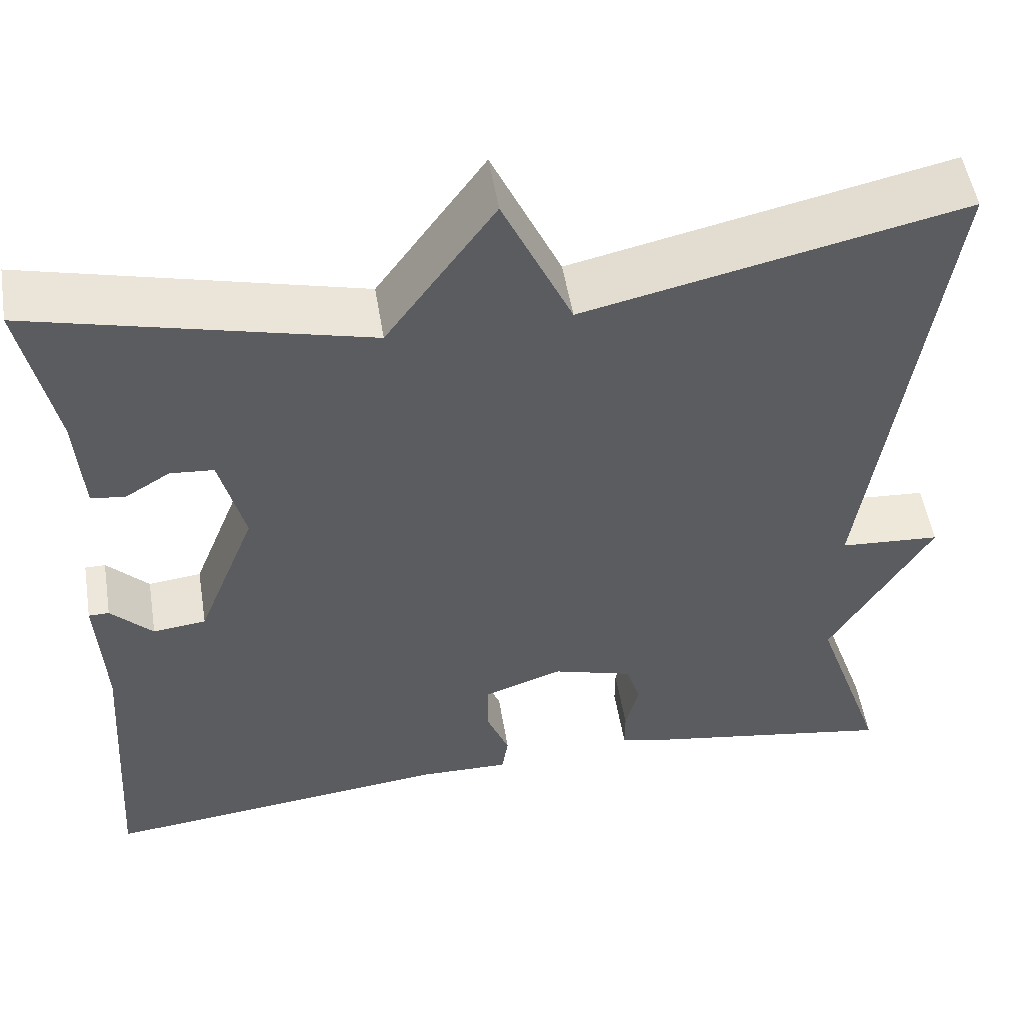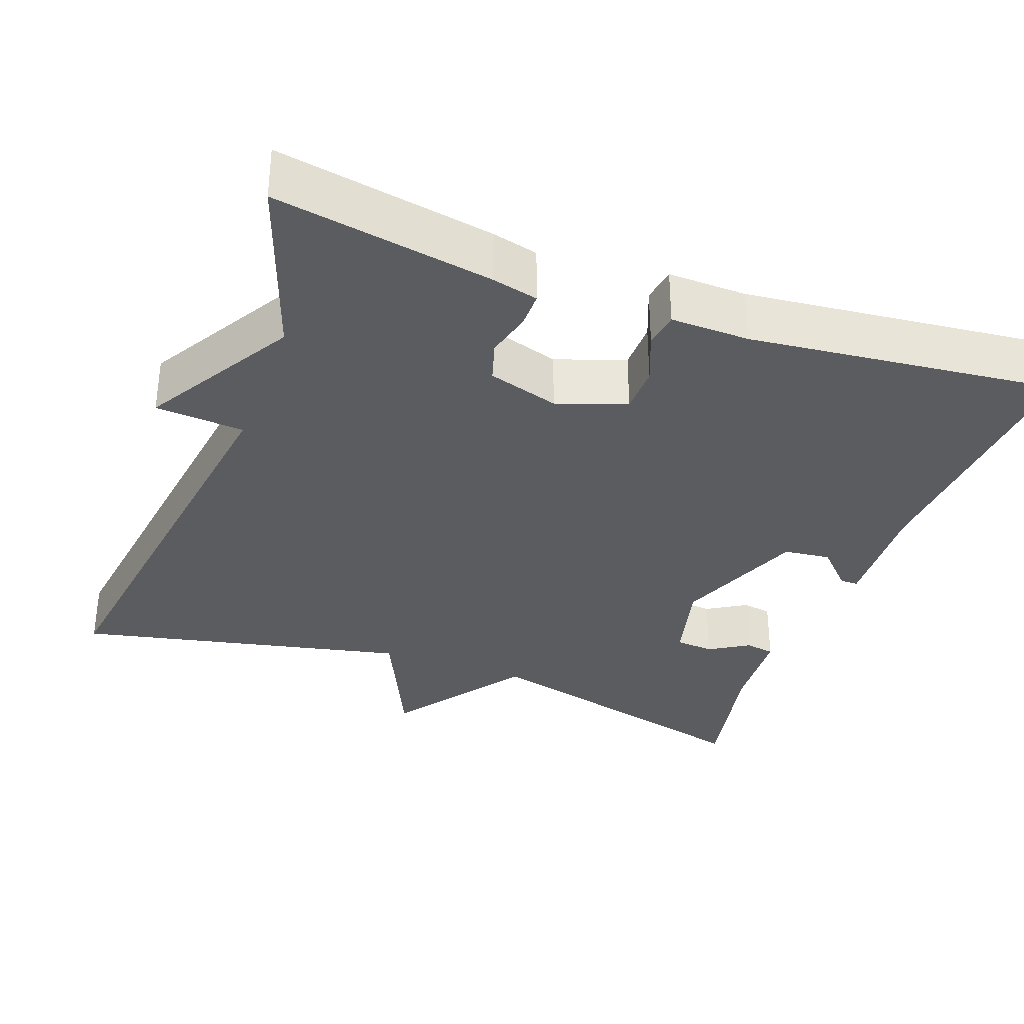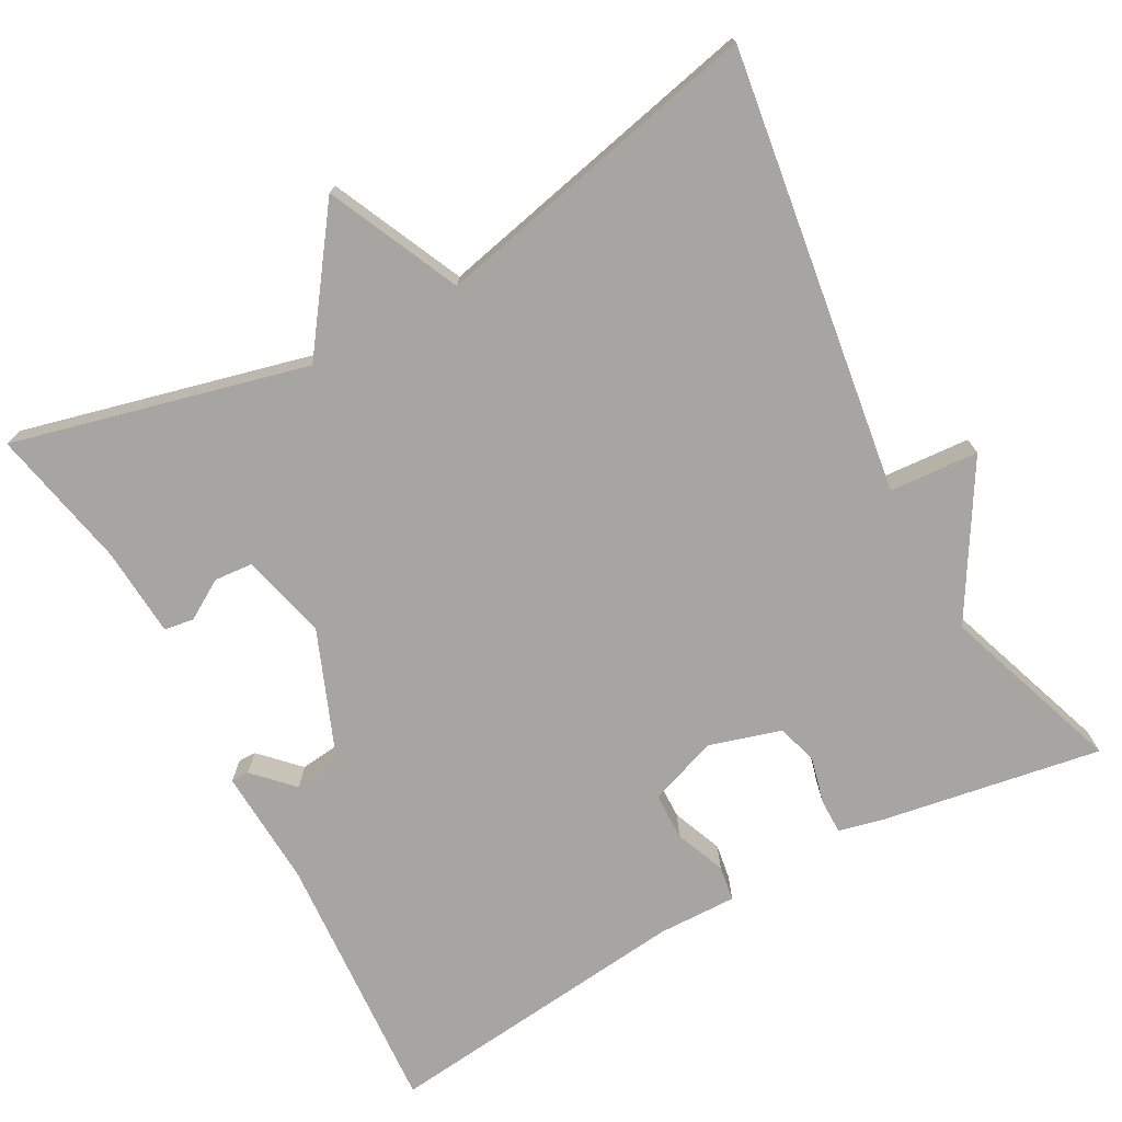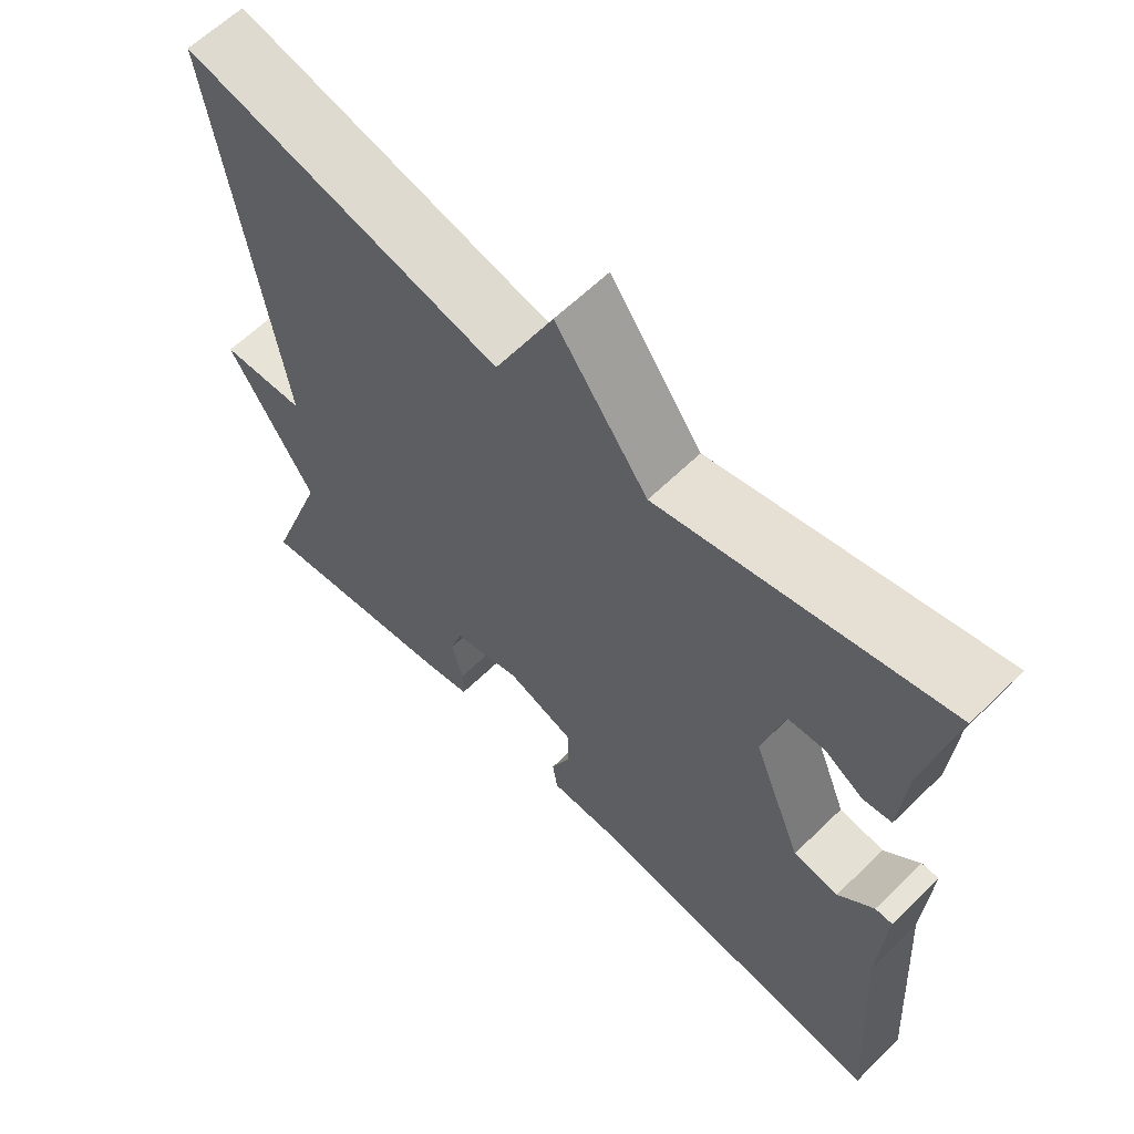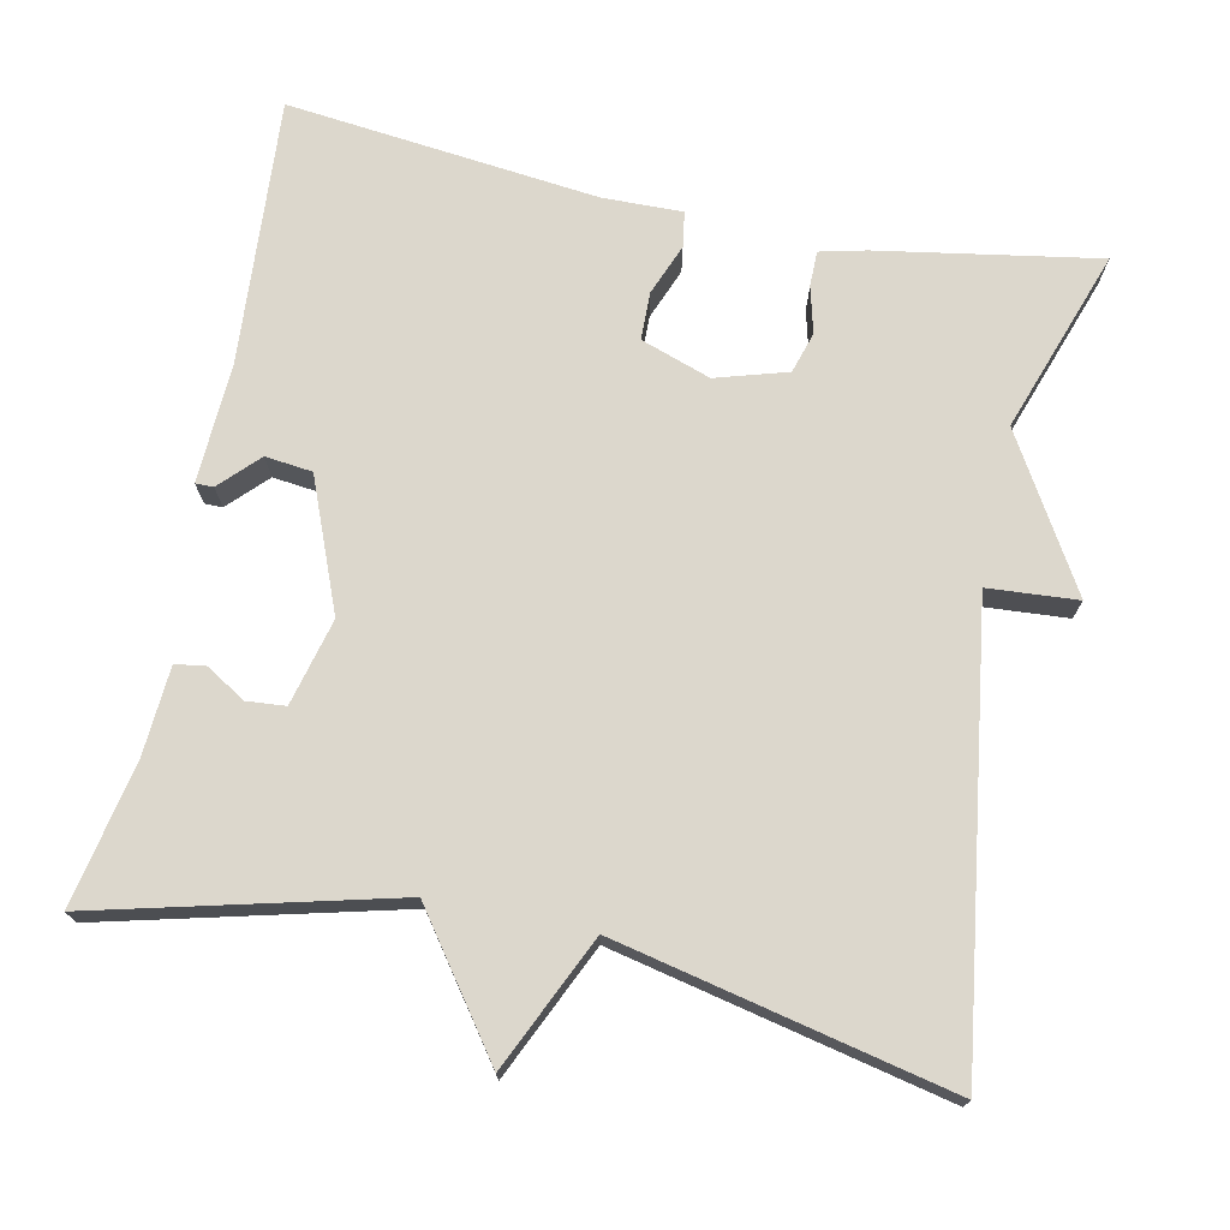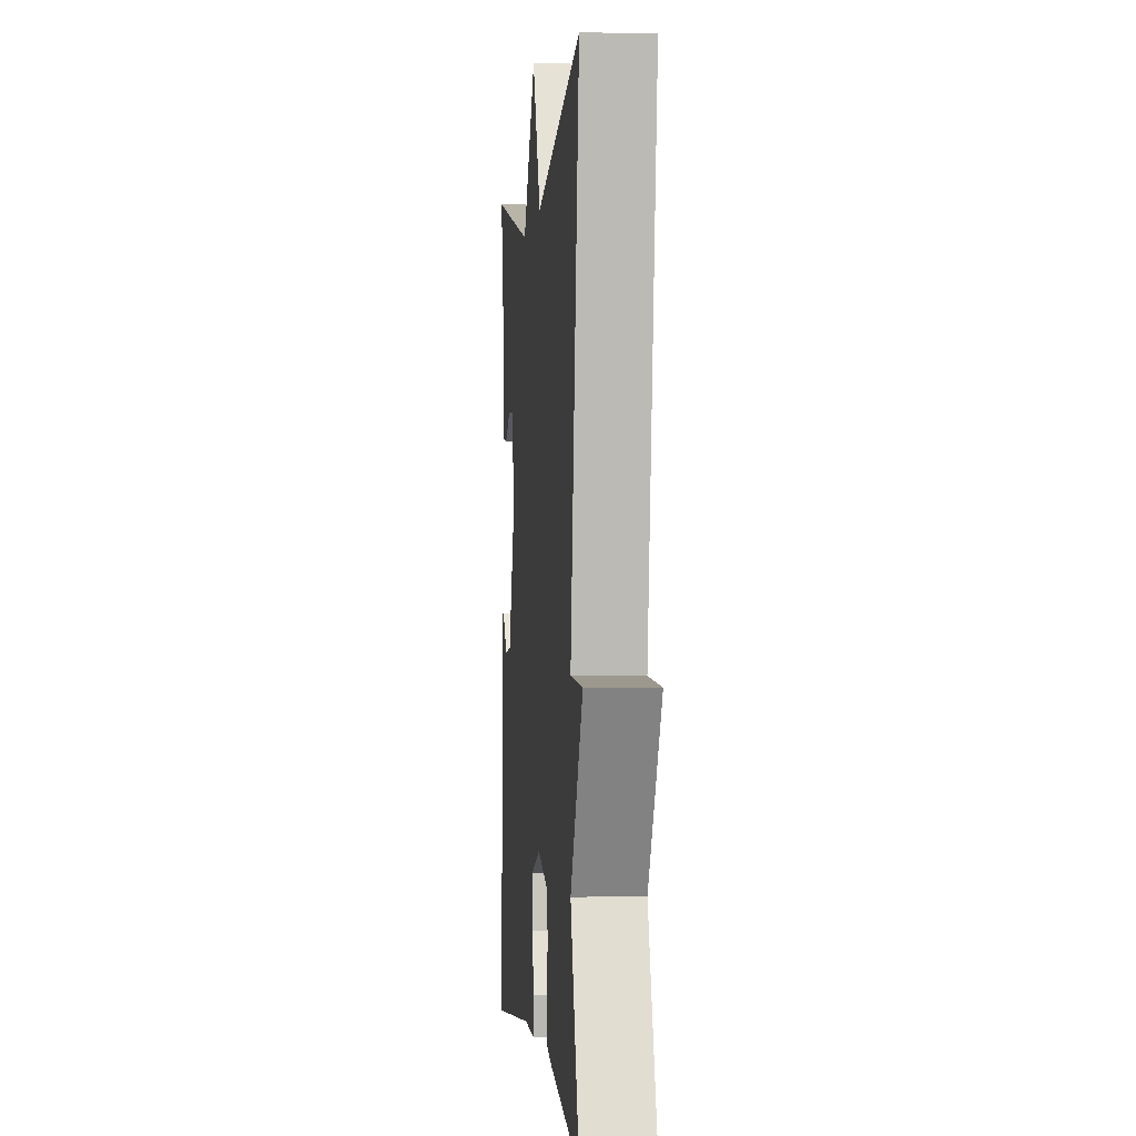
<metadata>
{"format":"obj","ext":"obj","renderer":"f3d","projection":"perspective","resolution":1024,"background":"white","views":[{"elev":52.2,"azim":-9.3,"up":"+Z"},{"elev":-34.0,"azim":159.8,"up":"+Y"},{"elev":-73.8,"azim":28.6,"up":"+Y"},{"elev":62.2,"azim":-134.6,"up":"+Z"},{"elev":73.0,"azim":11.7,"up":"+Y"},{"elev":-1.1,"azim":84.7,"up":"+Z"}]}
</metadata>
<code>
v 0.5 0.07 -0.5
v 0.22 0.07 -0.453
v 0.161 0.07 -0.439
v 0.161 0.07 -0.394
v 0.176 0.07 -0.335
v 0.16 0.07 -0.283
v 0.069 0.07 -0.256
v -0.02 0.07 -0.287
v -0.021 0.07 -0.348
v 0.005 0.07 -0.413
v -0.002 0.07 -0.458
v -0.103 0.07 -0.456
v -0.5 0.07 -0.5
v -0.477 0.07 -0.16
v -0.485 0.07 -0.009
v -0.462 0.07 -0.009
v -0.415 0.07 -0.057
v -0.355 0.07 -0.05
v -0.289 0.07 0.116
v -0.317 0.07 0.226
v -0.366 0.07 0.23
v -0.417 0.07 0.199
v -0.455 0.07 0.205
v -0.463 0.07 0.32
v -0.5 0.07 0.5
v -0.124 0.07 0.406
v -0.002 0.07 0.575
v 0.076 0.07 0.406
v 0.5 0.07 0.5
v 0.419 0.07 -0.068
v 0.533 0.07 -0.076
v 0.419 0.07 -0.268
v 0.5 0 -0.5
v 0.22 0 -0.453
v 0.161 0 -0.439
v 0.161 0 -0.394
v 0.176 0 -0.335
v 0.16 0 -0.283
v 0.069 0 -0.256
v -0.02 0 -0.287
v -0.021 0 -0.348
v 0.005 0 -0.413
v -0.002 0 -0.458
v -0.103 0 -0.456
v -0.5 0 -0.5
v -0.477 0 -0.16
v -0.485 0 -0.009
v -0.462 0 -0.009
v -0.415 0 -0.057
v -0.355 0 -0.05
v -0.289 0 0.116
v -0.317 0 0.226
v -0.366 0 0.23
v -0.417 0 0.199
v -0.455 0 0.205
v -0.463 0 0.32
v -0.5 0 0.5
v -0.124 0 0.406
v -0.002 0 0.575
v 0.076 0 0.406
v 0.5 0 0.5
v 0.419 0 -0.068
v 0.533 0 -0.076
v 0.419 0 -0.268
f 30 31 32
f 28 29 30
f 28 30 32
f 26 27 28
f 26 28 32 1
f 24 25 26
f 23 24 26
f 22 23 26
f 21 22 26
f 20 21 26
f 19 20 26 1
f 14 15 16 17
f 14 17 18
f 13 14 18
f 12 13 18
f 12 18 19
f 11 12 19
f 10 11 19
f 9 10 19
f 3 4 5
f 2 3 5
f 1 2 5
f 1 5 6
f 19 1 6
f 8 9 19
f 7 8 19
f 6 7 19
f 64 63 62
f 62 61 60
f 64 62 60
f 60 59 58
f 33 64 60 58
f 58 57 56
f 58 56 55
f 58 55 54
f 58 54 53
f 58 53 52
f 33 58 52 51
f 49 48 47 46
f 50 49 46
f 50 46 45
f 50 45 44
f 51 50 44
f 51 44 43
f 51 43 42
f 51 42 41
f 37 36 35
f 37 35 34
f 37 34 33
f 38 37 33
f 38 33 51
f 51 41 40
f 51 40 39
f 51 39 38
f 1 33 34 2
f 2 34 35 3
f 3 35 36 4
f 4 36 37 5
f 5 37 38 6
f 6 38 39 7
f 7 39 40 8
f 8 40 41 9
f 9 41 42 10
f 10 42 43 11
f 11 43 44 12
f 12 44 45 13
f 13 45 46 14
f 14 46 47 15
f 15 47 48 16
f 16 48 49 17
f 17 49 50 18
f 18 50 51 19
f 19 51 52 20
f 20 52 53 21
f 21 53 54 22
f 22 54 55 23
f 23 55 56 24
f 24 56 57 25
f 25 57 58 26
f 26 58 59 27
f 27 59 60 28
f 28 60 61 29
f 29 61 62 30
f 30 62 63 31
f 31 63 64 32
f 32 64 33 1

</code>
